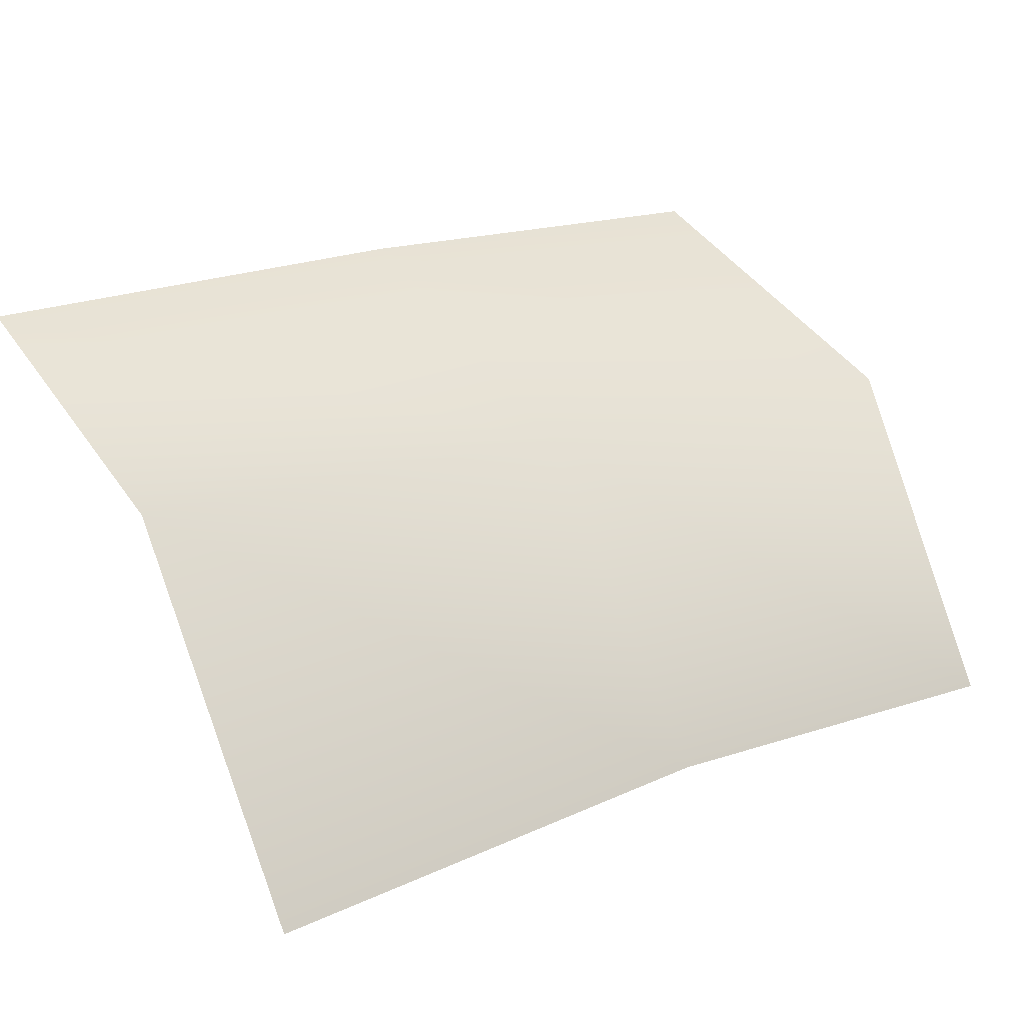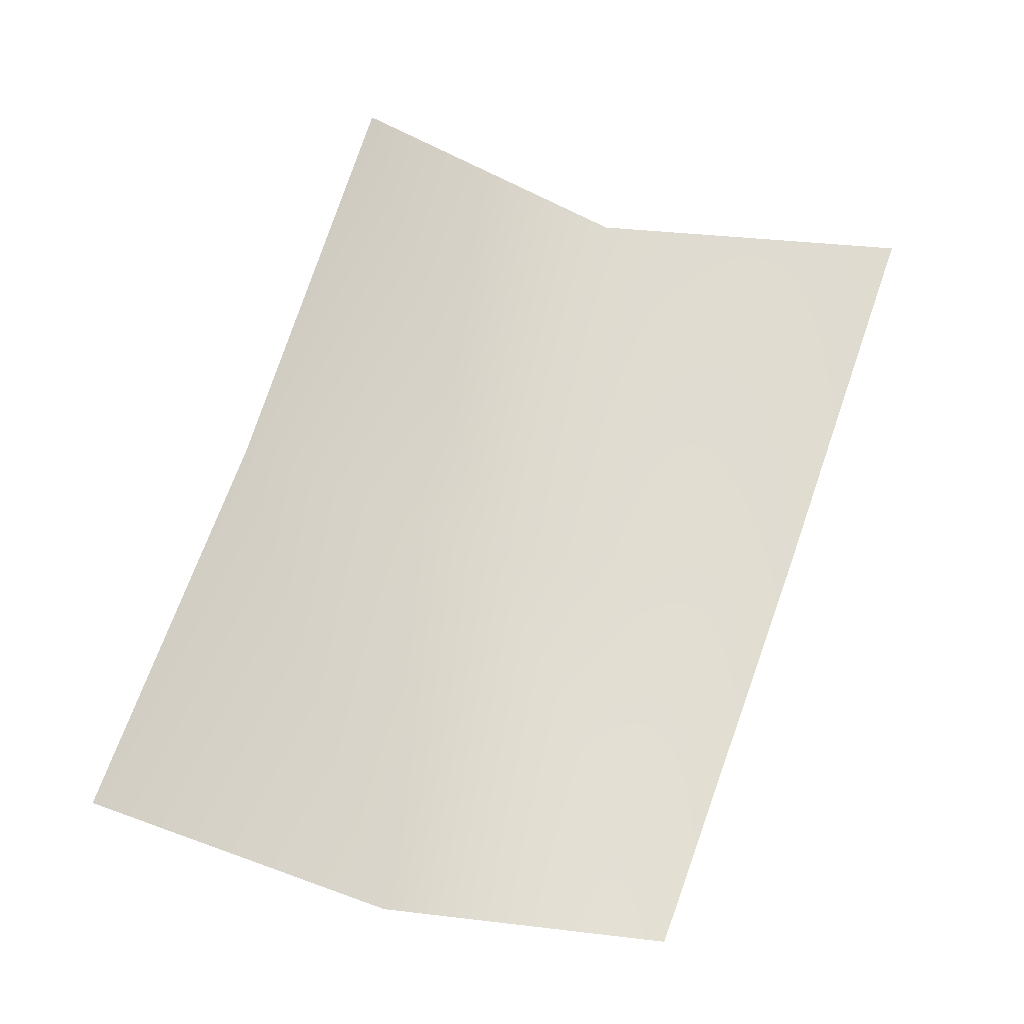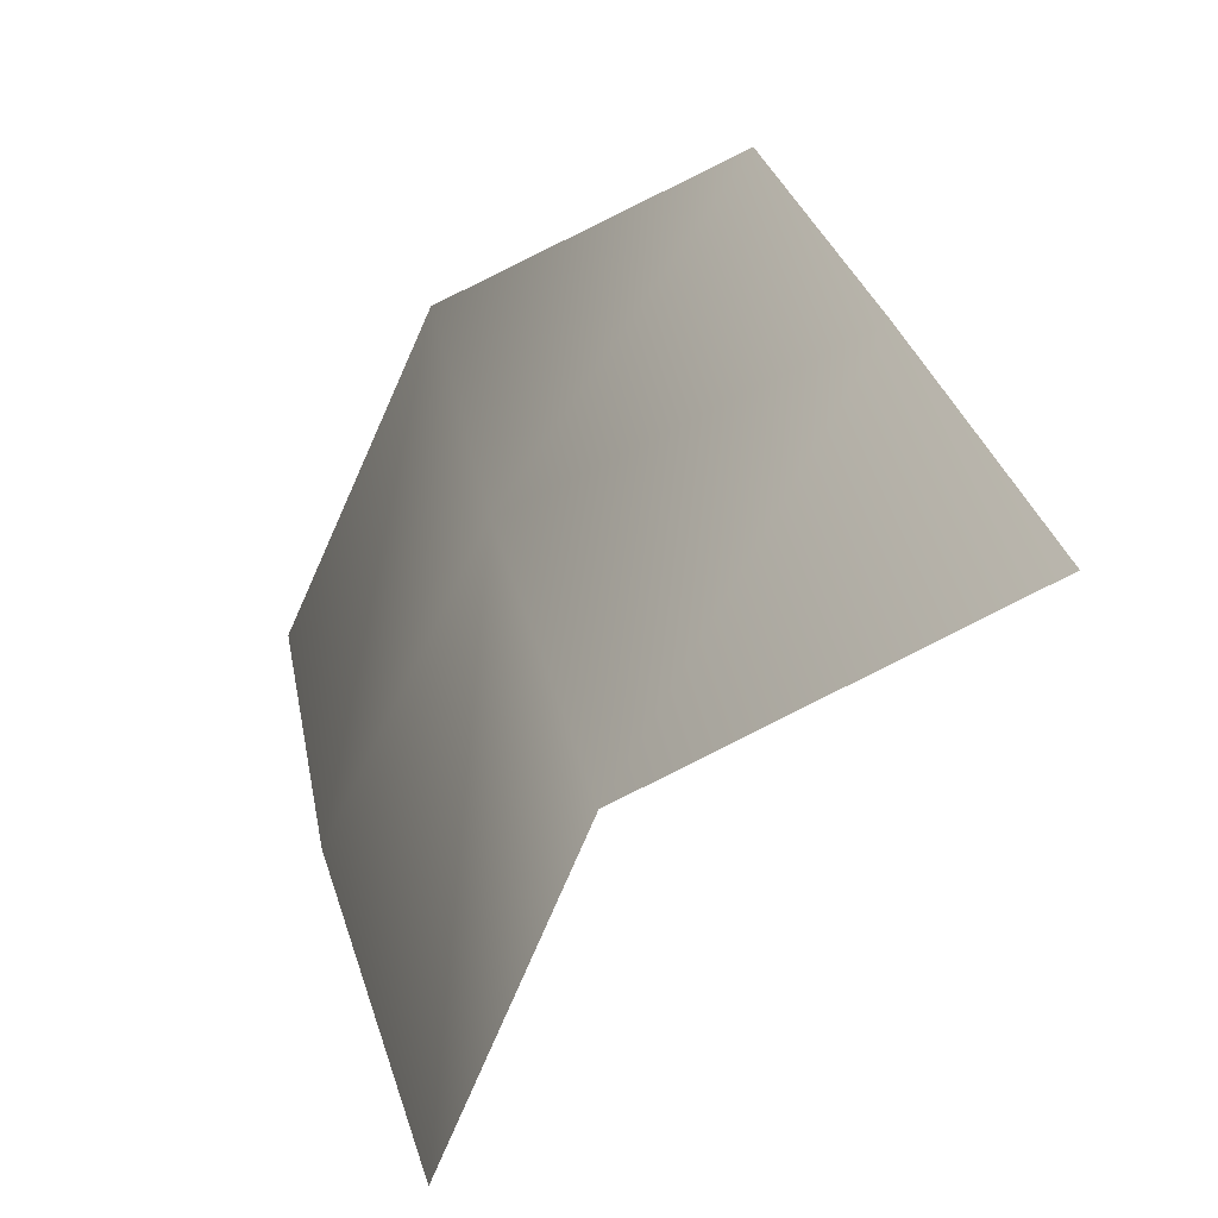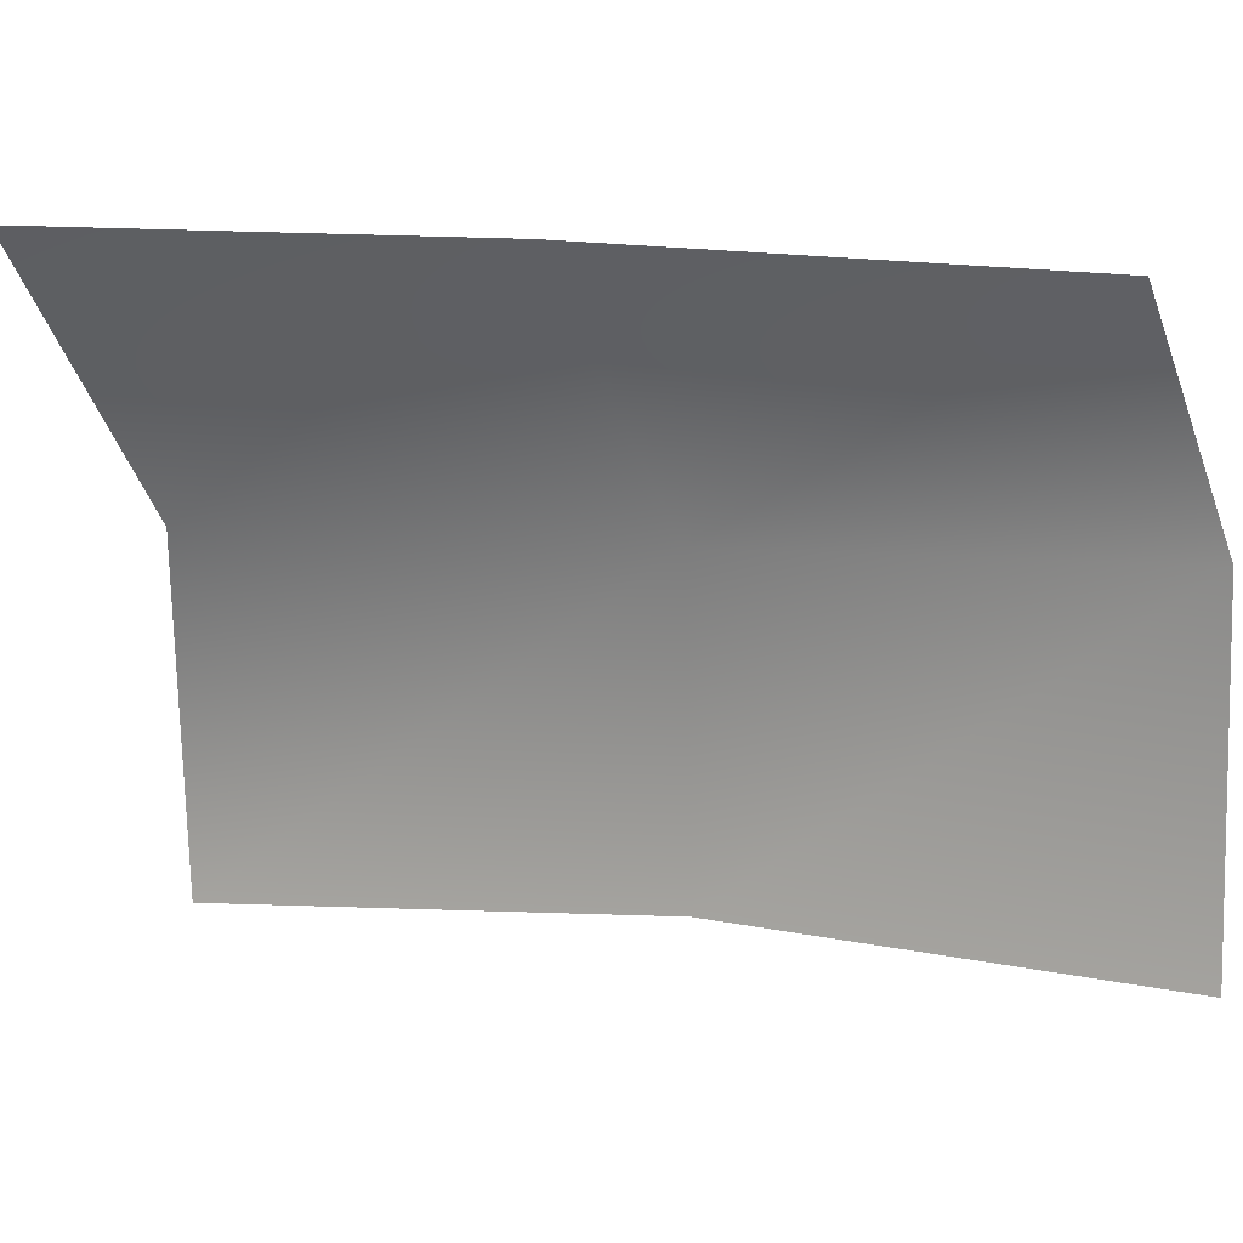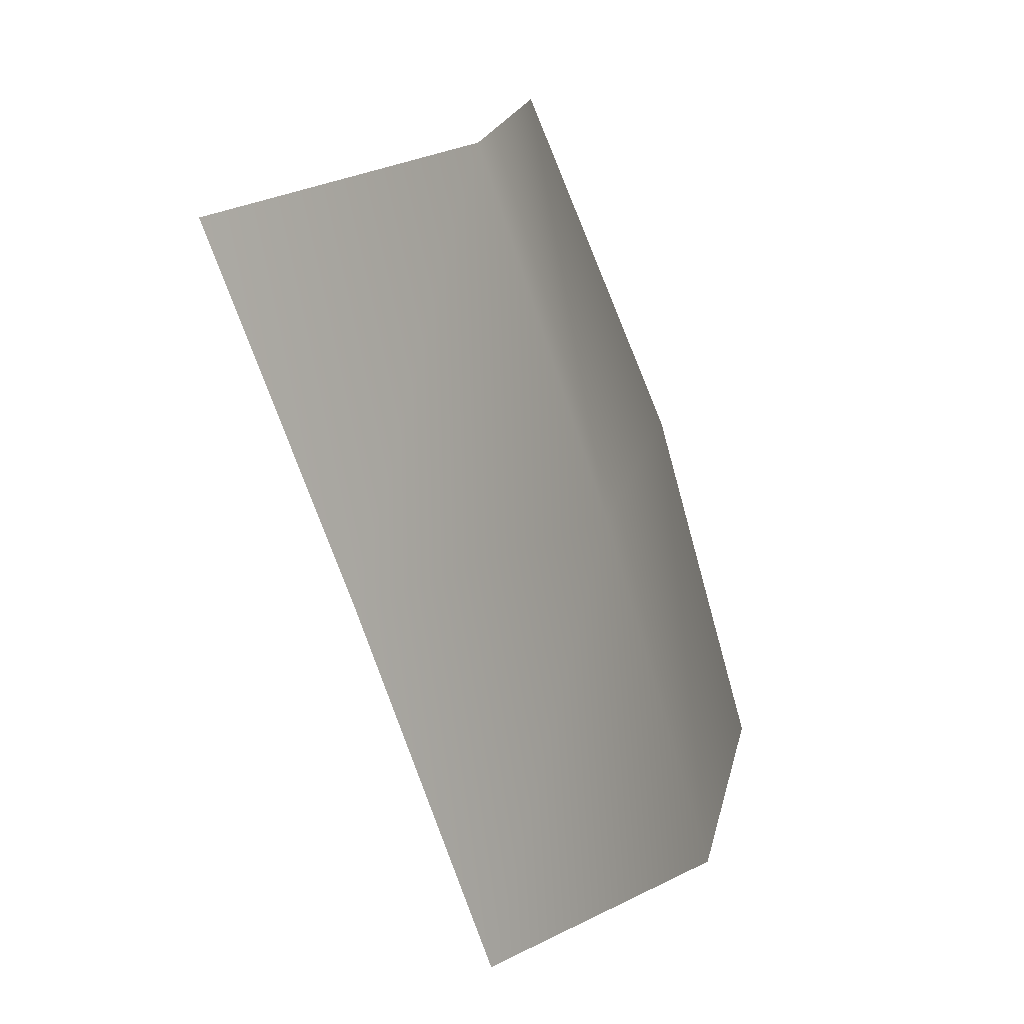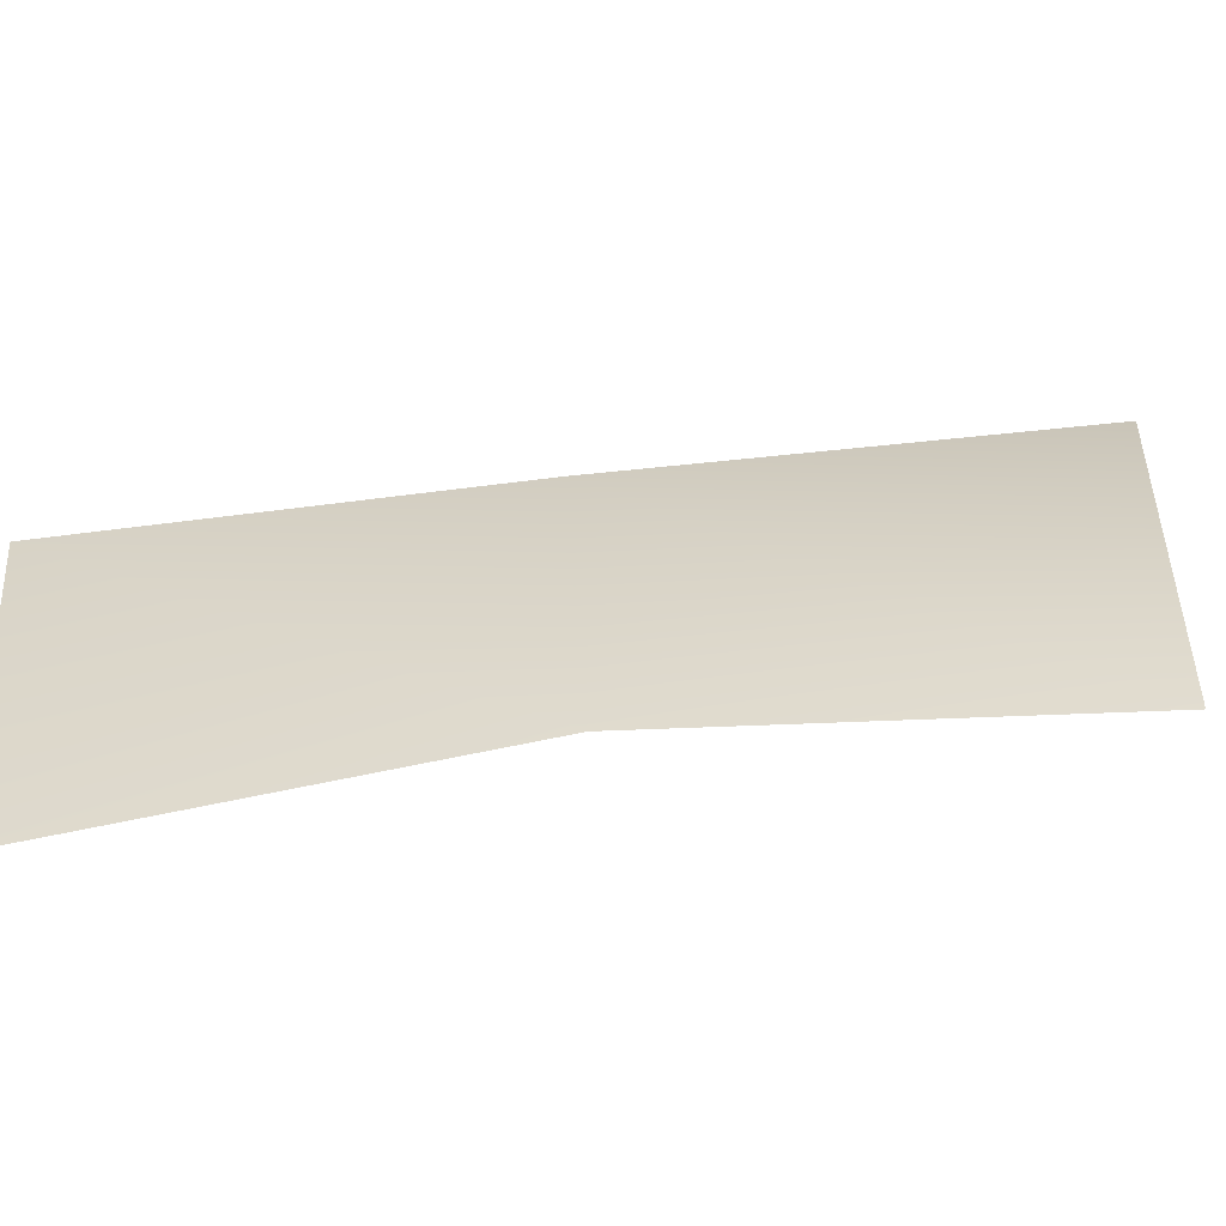
<metadata>
{"format":"obj","ext":"obj","renderer":"f3d","projection":"perspective","resolution":1024,"background":"white","views":[{"elev":6.3,"azim":-112.2,"up":"+Y"},{"elev":-25.5,"azim":41.2,"up":"+Z"},{"elev":33.0,"azim":8.7,"up":"+Y"},{"elev":-10.7,"azim":122.4,"up":"+Y"},{"elev":8.5,"azim":169.9,"up":"+Z"},{"elev":-26.0,"azim":-67.4,"up":"+Y"}]}
</metadata>
<code>
v 11 9 -13
v 3 6 -35
v -5 0 -10
v -12 -2 -32
v -5 0 -10
v 3 6 -35
v -5 0 -10
v -12 -2 -32
v -12 -15 -6
v -19 -19 -28
v -12 -15 -6
v -12 -2 -32
v 19 11 8
v 11 9 -13
v 3 2 12
v -5 0 -10
v 3 2 12
v 11 9 -13
v 3 2 12
v -5 0 -10
v -3 -14 15
v -12 -15 -6
v -3 -14 15
v -5 0 -10
f 1 2 3
f 4 5 6
f 7 8 9
f 10 11 12
f 13 14 15
f 16 17 18
f 19 20 21
f 22 23 24

</code>
